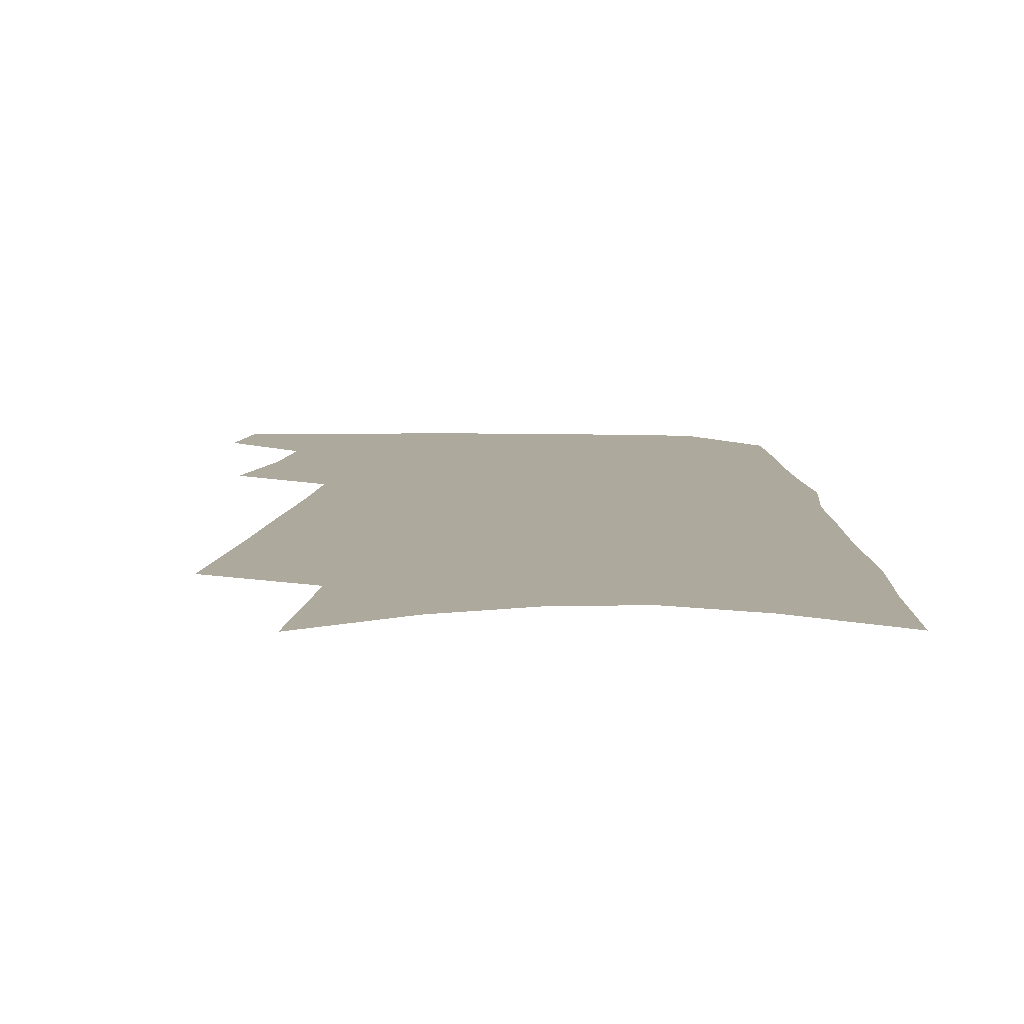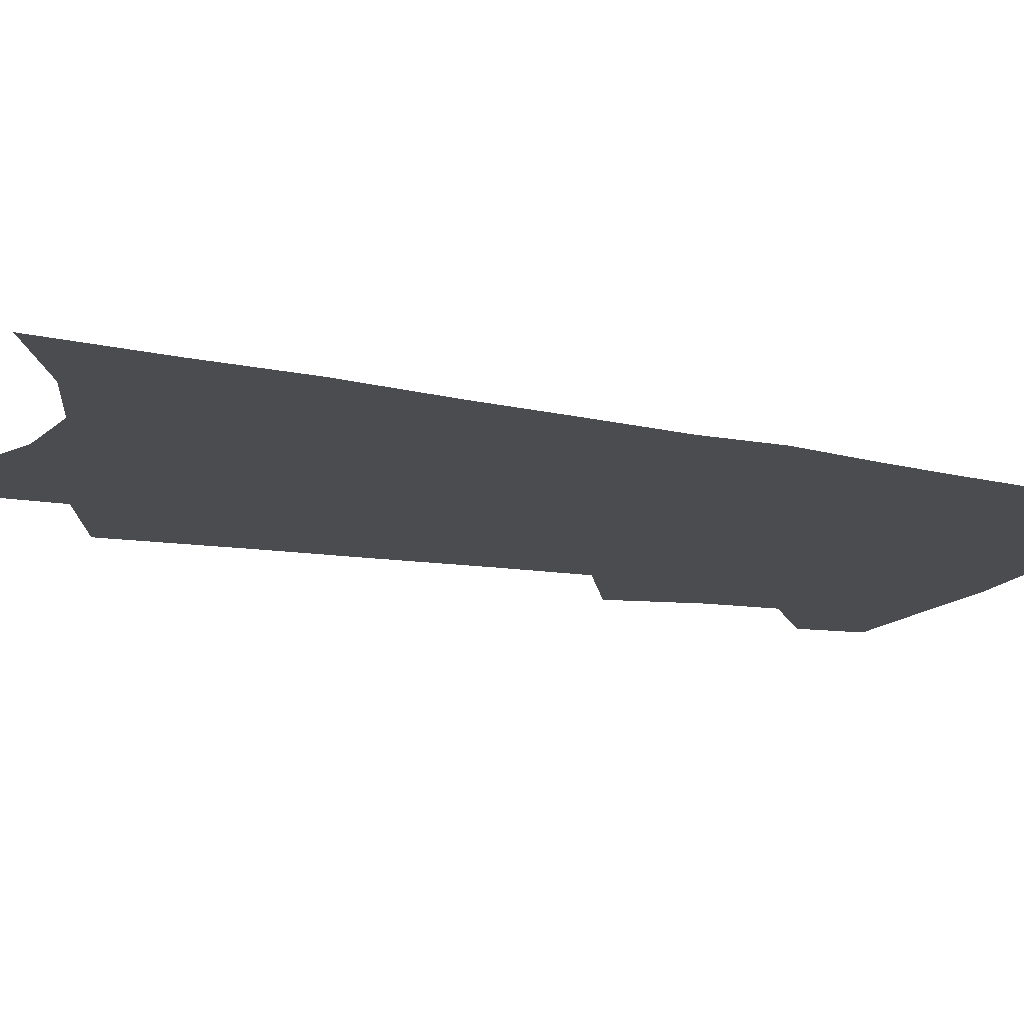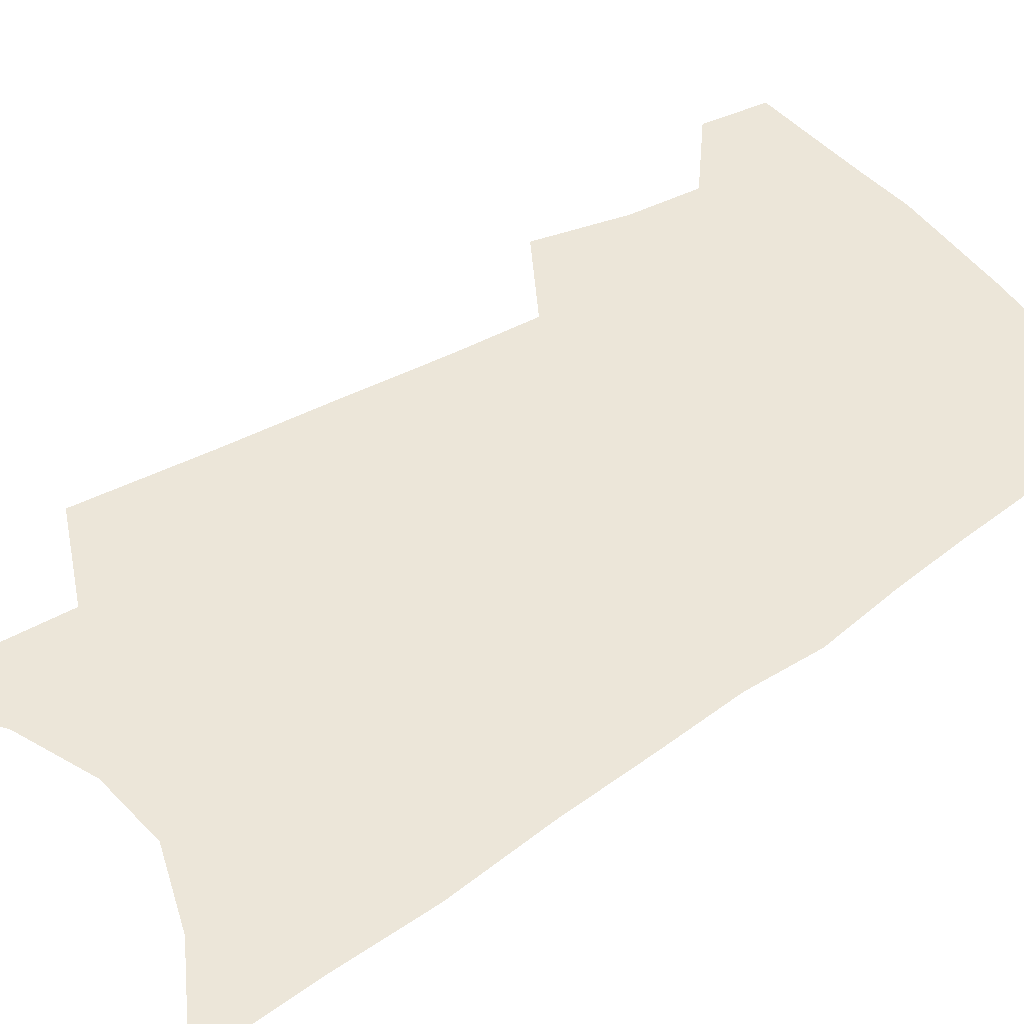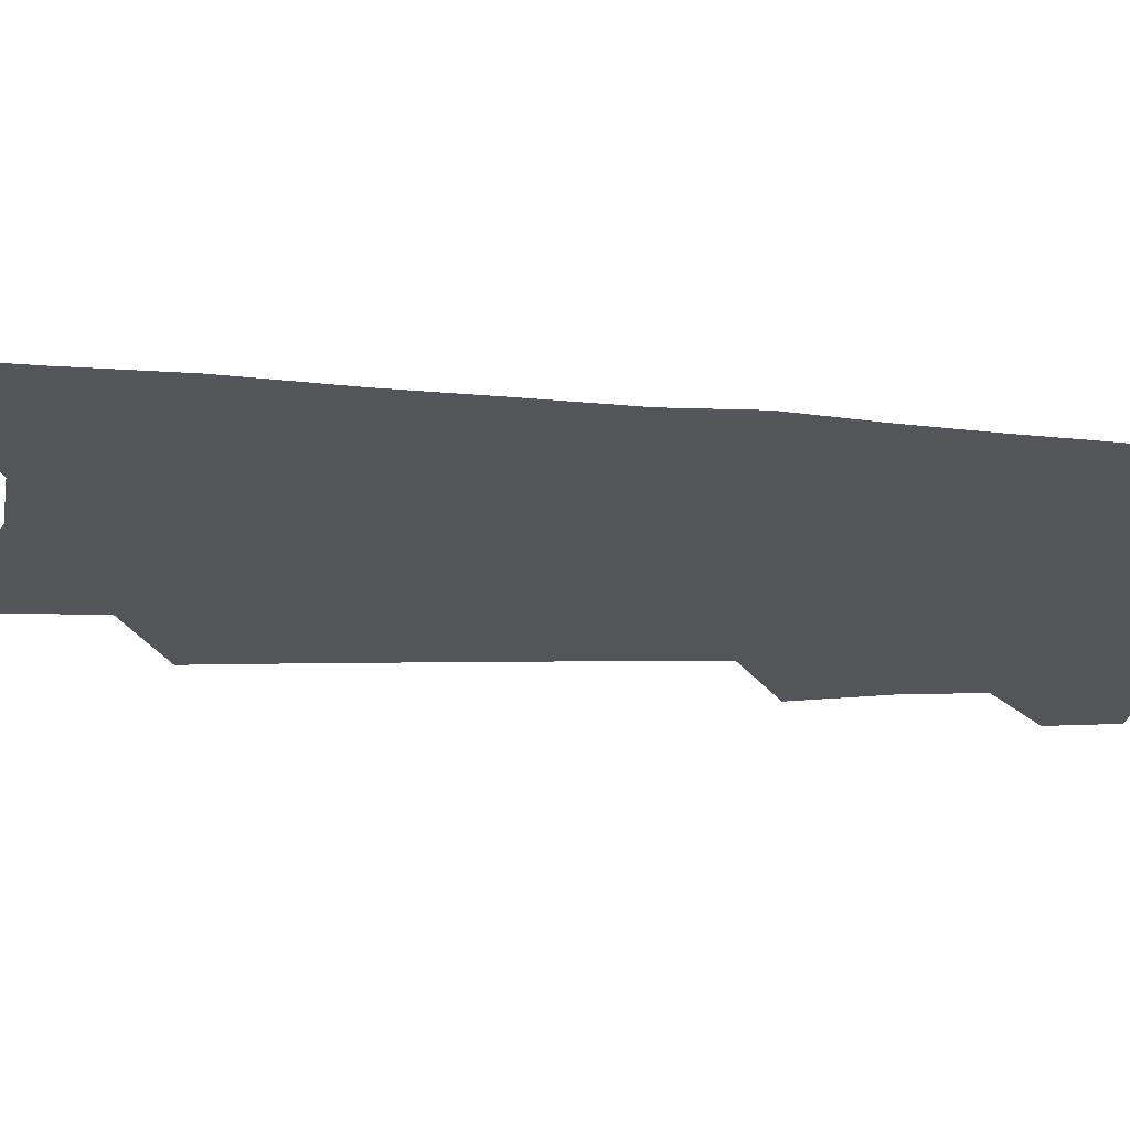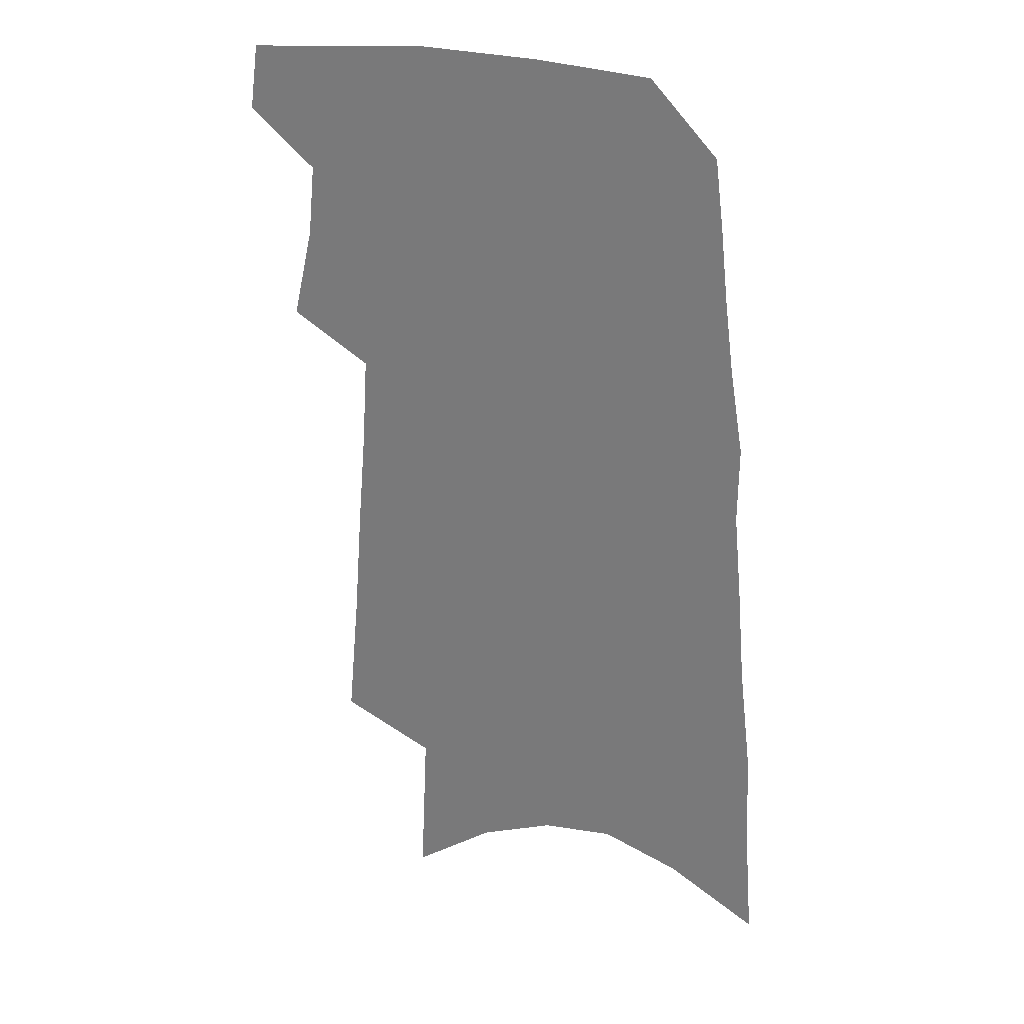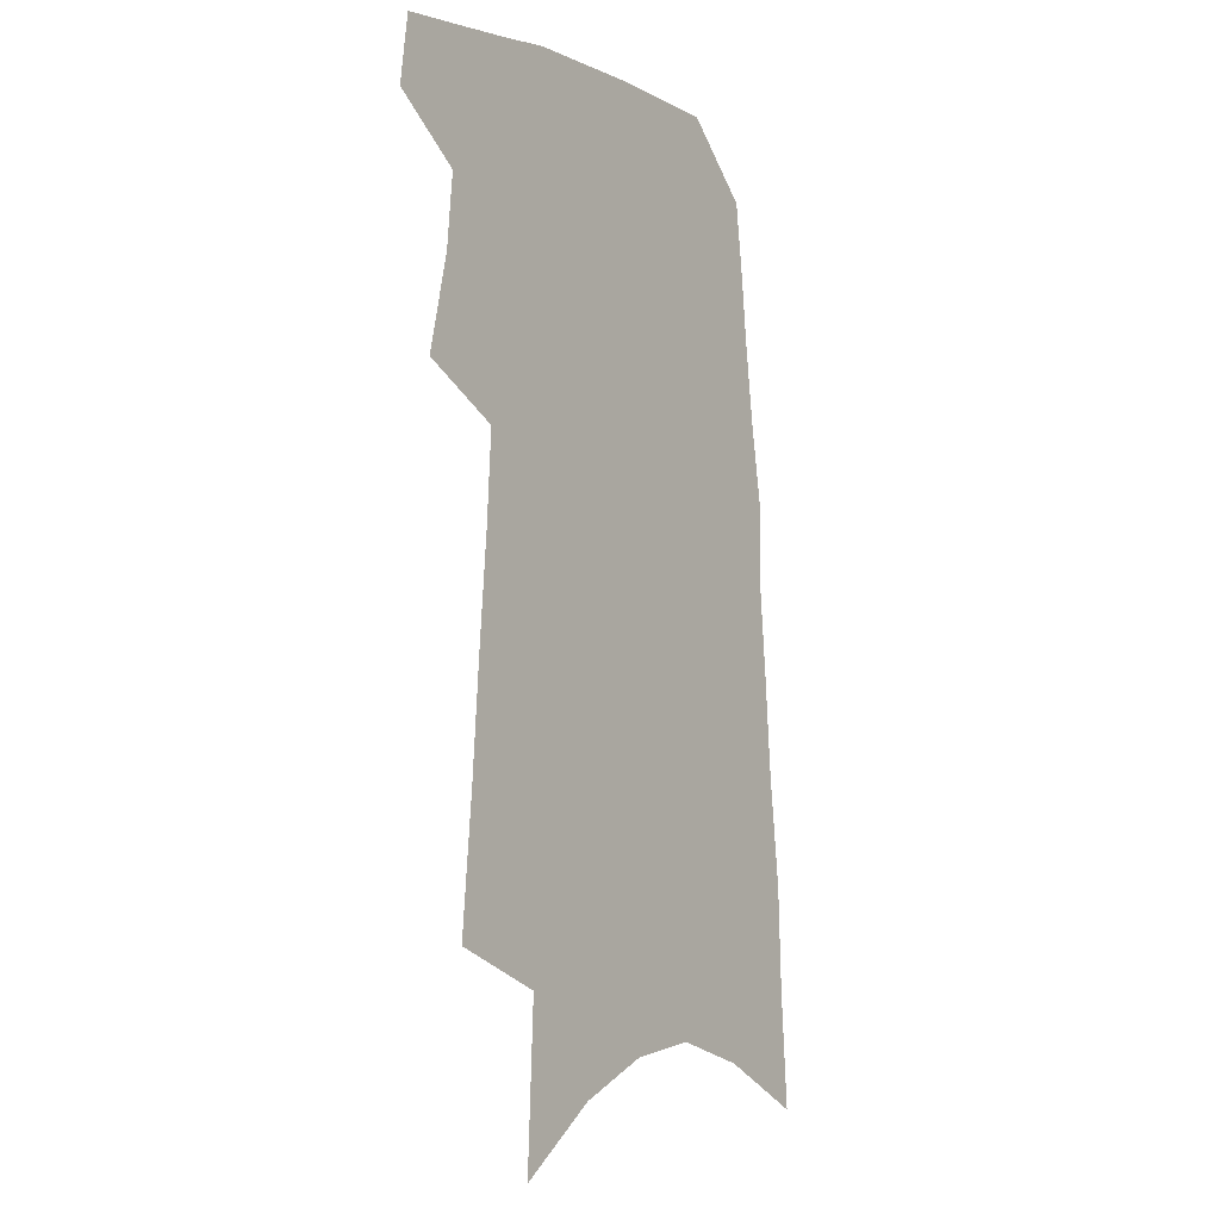
<metadata>
{"format":"obj","ext":"obj","renderer":"f3d","projection":"perspective","resolution":1024,"background":"white","views":[{"elev":8.9,"azim":3.5,"up":"+Z"},{"elev":-15.2,"azim":68.0,"up":"+Z"},{"elev":48.9,"azim":55.7,"up":"+Z"},{"elev":-24.8,"azim":86.5,"up":"+Z"},{"elev":27.9,"azim":23.2,"up":"+Y"},{"elev":-5.8,"azim":-53.6,"up":"+Y"}]}
</metadata>
<code>
v 571.8 405.3 0
v 573.3 416.2 0
v 578.3 369.3 0
v 581.8 384.5 0
v 582.9 396.3 0
v 584.3 407.4 0
v 583.4 417.2 0
v 585.9 289.5 0
v 587.9 311.3 0
v 589.3 330.1 0
v 590.8 347.2 0
v 591.7 361.6 0
v 592.8 375.1 0
v 593.8 387.3 0
v 594.5 398.3 0
v 594.5 408.2 0
v 593.3 418.2 0
v 600.4 256.5 0
v 601.6 282.8 0
v 602.6 304.5 0
v 602.5 321.2 0
v 603.3 338.6 0
v 603.7 353 0
v 603.4 365.1 0
v 604.2 378.1 0
v 604.7 389.4 0
v 604.9 399.5 0
v 604.5 408.9 0
v 603.2 419.4 0
v 614.3 266.6 0
v 615 292.6 0
v 614.5 309.4 0
v 614.1 325.3 0
v 614.1 341 0
v 614.1 355 0
v 614 367.3 0
v 614.1 378.7 0
v 614.3 390 0
v 614.3 400 0
v 614.1 409.4 0
v 613.5 419.4 0
v 627 272 0
v 626.4 293.9 0
v 625.6 311.7 0
v 624.9 327.4 0
v 624.6 341.1 0
v 624.2 354.8 0
v 624 368.1 0
v 623.8 379.6 0
v 623.7 390.5 0
v 623.7 400.3 0
v 623.8 409.5 0
v 623.4 419.4 0
v 639.1 273.6 0
v 637.7 293.8 0
v 637.2 309.3 0
v 636.1 325.5 0
v 634.9 342.1 0
v 634.1 355.6 0
v 634 367 0
v 633.6 378.8 0
v 633 390.3 0
v 632.9 400.2 0
v 633.1 409.5 0
v 633.4 419 0
v 652.3 269.5 0
v 650.5 289.3 0
v 649.4 306.2 0
v 647.3 323.8 0
v 646.9 337.9 0
v 645.6 352.2 0
v 644.6 365.1 0
v 644.2 376.9 0
v 644 387.9 0
v 643.2 398.8 0
v 642.3 409.3 0
v 643 418.5 0
v 691 541 0
v 667.5 261.2 0
v 666.1 280.2 0
v 665.4 296.9 0
v 663.3 314.7 0
v 662 330.3 0
v 660.6 345.1 0
v 660.7 357.7 0
v 658.5 371.6 0
v 656.9 384.1 0
v 655.7 395.8 0
v 654.2 407 0
f 5 6 1
f 1 6 2
f 6 7 2
f 12 13 3
f 3 13 4
f 13 14 4
f 4 14 5
f 14 15 5
f 5 15 6
f 15 16 6
f 6 16 7
f 16 17 7
f 19 20 8
f 8 20 9
f 20 21 9
f 9 21 10
f 21 22 10
f 10 22 11
f 22 23 11
f 11 23 12
f 23 24 12
f 12 24 13
f 24 25 13
f 13 25 14
f 25 26 14
f 14 26 15
f 26 27 15
f 15 27 16
f 27 28 16
f 16 28 17
f 28 29 17
f 18 30 19
f 30 31 19
f 19 31 20
f 31 32 20
f 20 32 21
f 32 33 21
f 21 33 22
f 33 34 22
f 22 34 23
f 34 35 23
f 23 35 24
f 35 36 24
f 24 36 25
f 36 37 25
f 25 37 26
f 37 38 26
f 26 38 27
f 38 39 27
f 27 39 28
f 39 40 28
f 28 40 29
f 40 41 29
f 30 42 31
f 42 43 31
f 31 43 32
f 43 44 32
f 32 44 33
f 44 45 33
f 33 45 34
f 45 46 34
f 34 46 35
f 46 47 35
f 35 47 36
f 47 48 36
f 36 48 37
f 48 49 37
f 37 49 38
f 49 50 38
f 38 50 39
f 50 51 39
f 39 51 40
f 51 52 40
f 40 52 41
f 52 53 41
f 42 54 43
f 54 55 43
f 43 55 44
f 55 56 44
f 44 56 45
f 56 57 45
f 45 57 46
f 57 58 46
f 46 58 47
f 58 59 47
f 47 59 48
f 59 60 48
f 48 60 49
f 60 61 49
f 49 61 50
f 61 62 50
f 50 62 51
f 62 63 51
f 51 63 52
f 63 64 52
f 52 64 53
f 64 65 53
f 54 66 55
f 66 67 55
f 55 67 56
f 67 68 56
f 56 68 57
f 68 69 57
f 57 69 58
f 69 70 58
f 58 70 59
f 70 71 59
f 59 71 60
f 71 72 60
f 60 72 61
f 72 73 61
f 61 73 62
f 73 74 62
f 62 74 63
f 74 75 63
f 63 75 64
f 75 76 64
f 64 76 65
f 76 77 65
f 66 79 67
f 79 80 67
f 67 80 68
f 80 81 68
f 68 81 69
f 81 82 69
f 69 82 70
f 82 83 70
f 70 83 71
f 83 84 71
f 71 84 72
f 84 85 72
f 72 85 73
f 85 86 73
f 73 86 74
f 86 87 74
f 74 87 75
f 87 88 75
f 75 88 76
f 88 89 76
f 76 89 77

</code>
